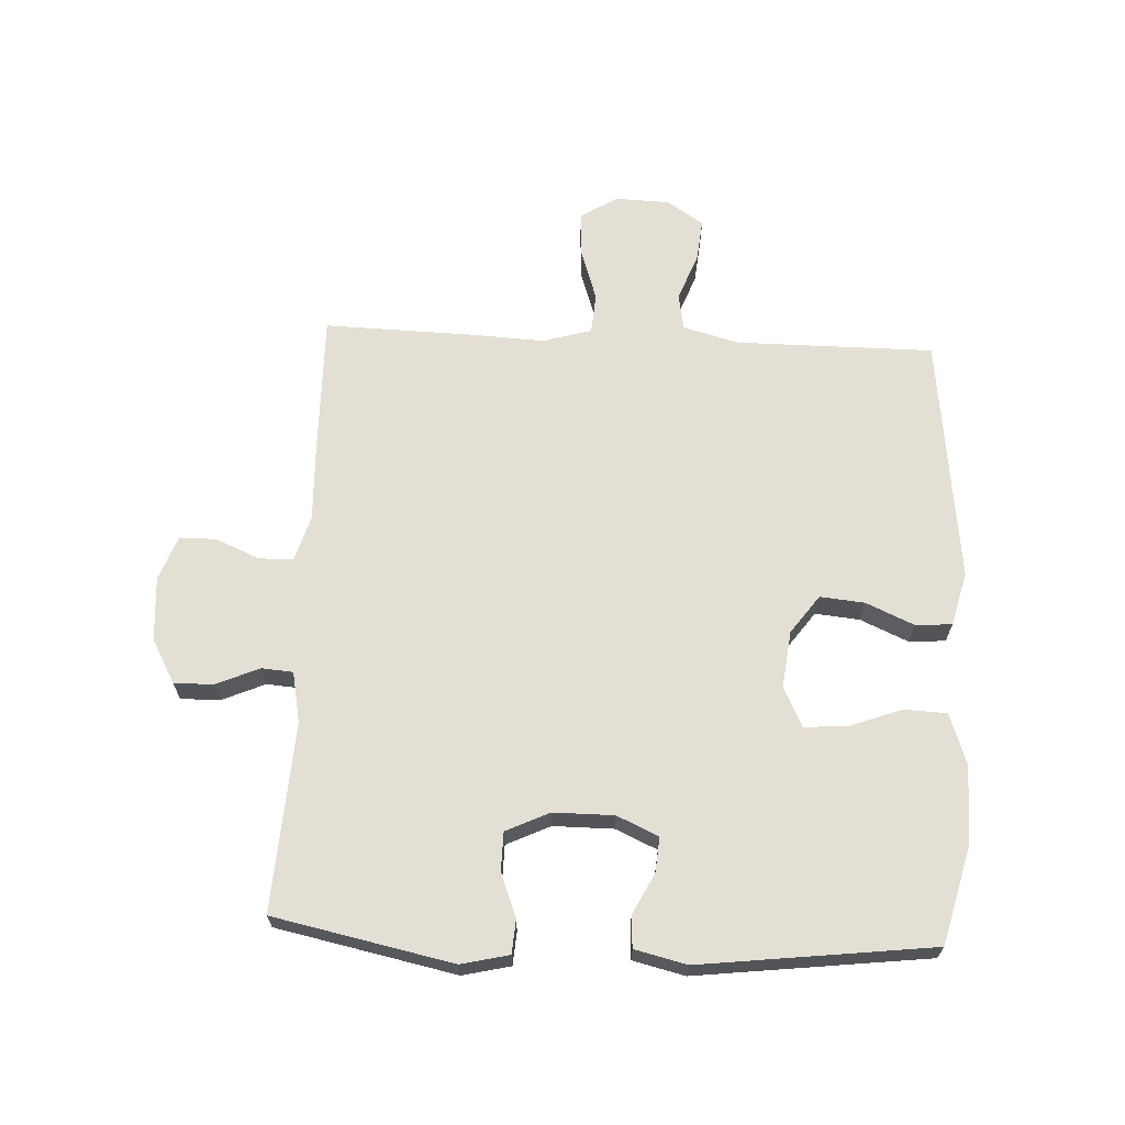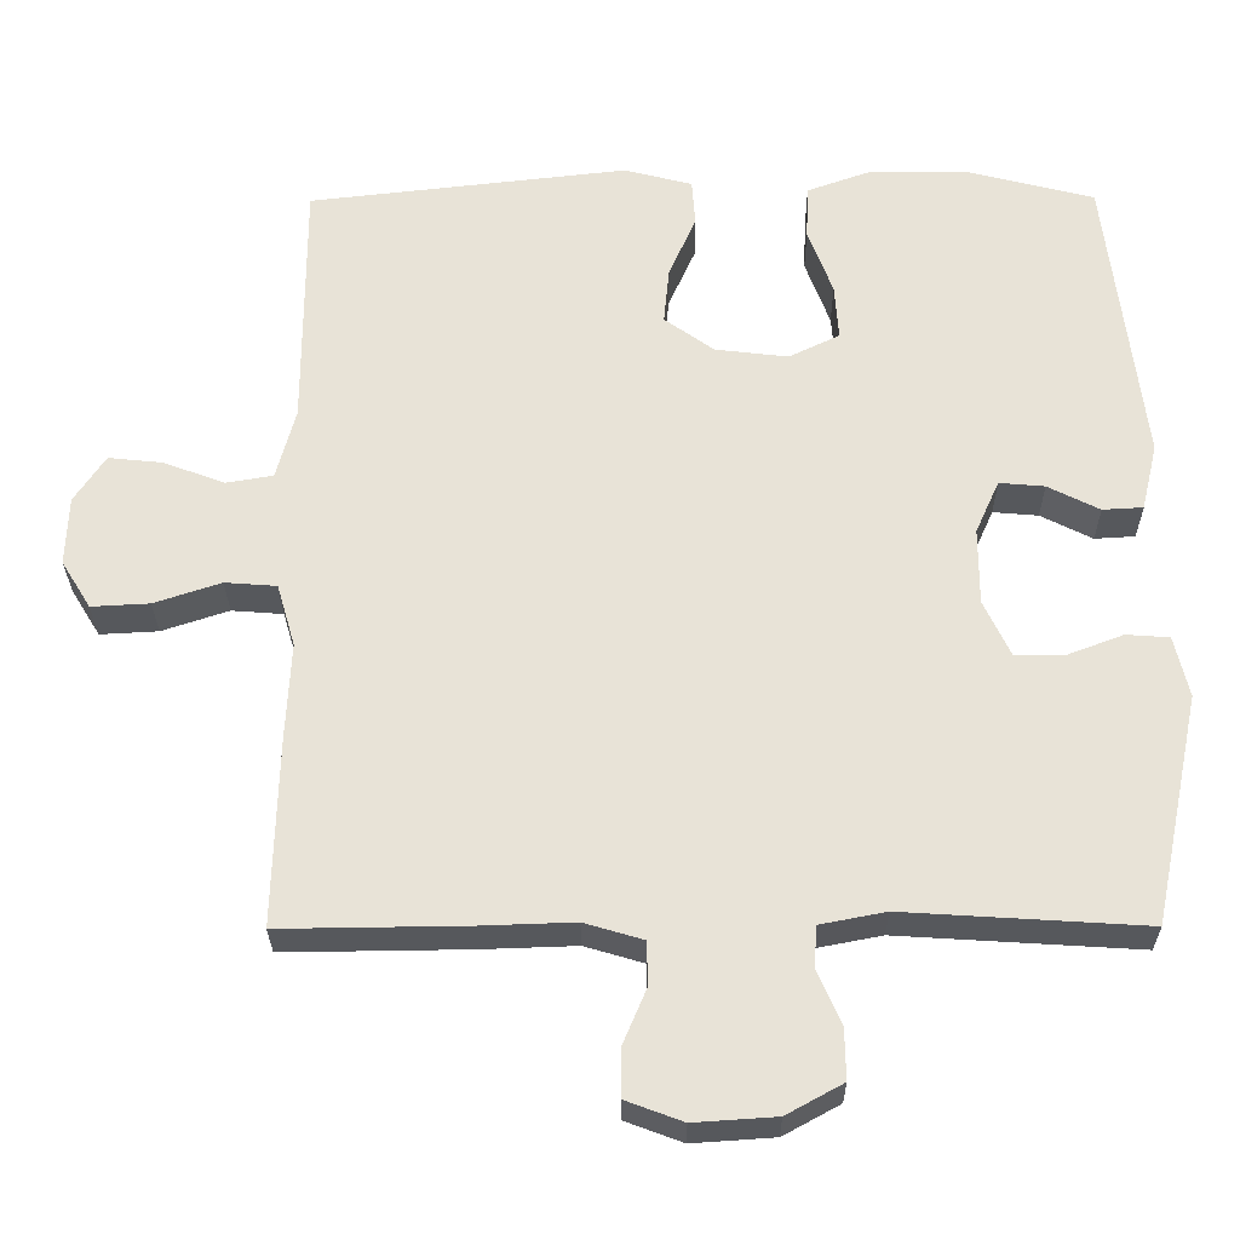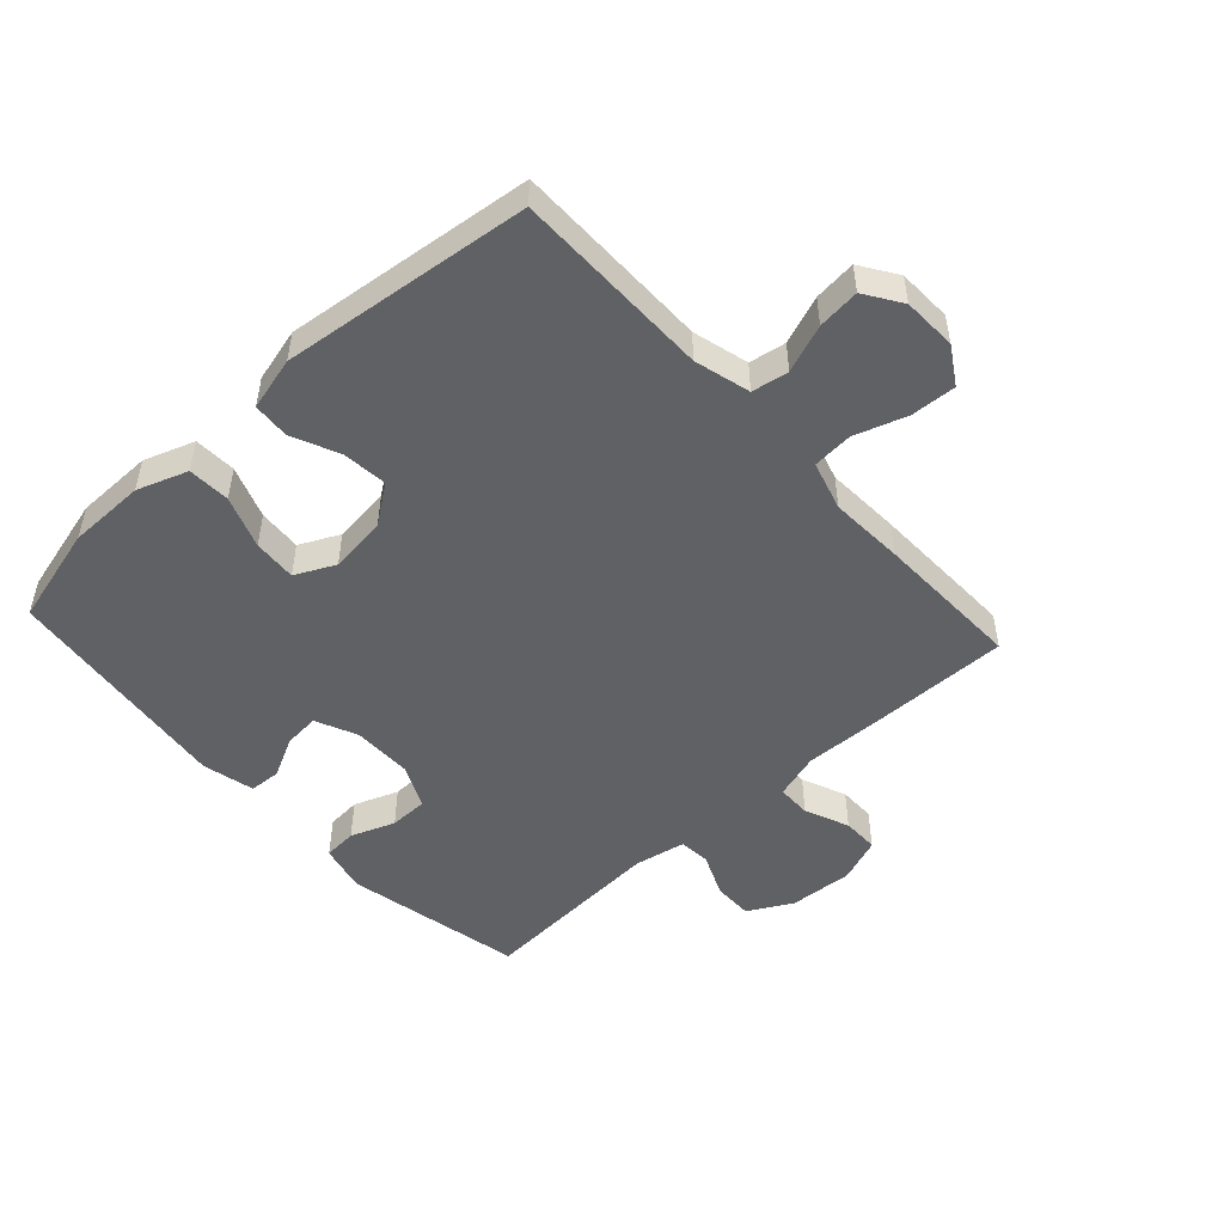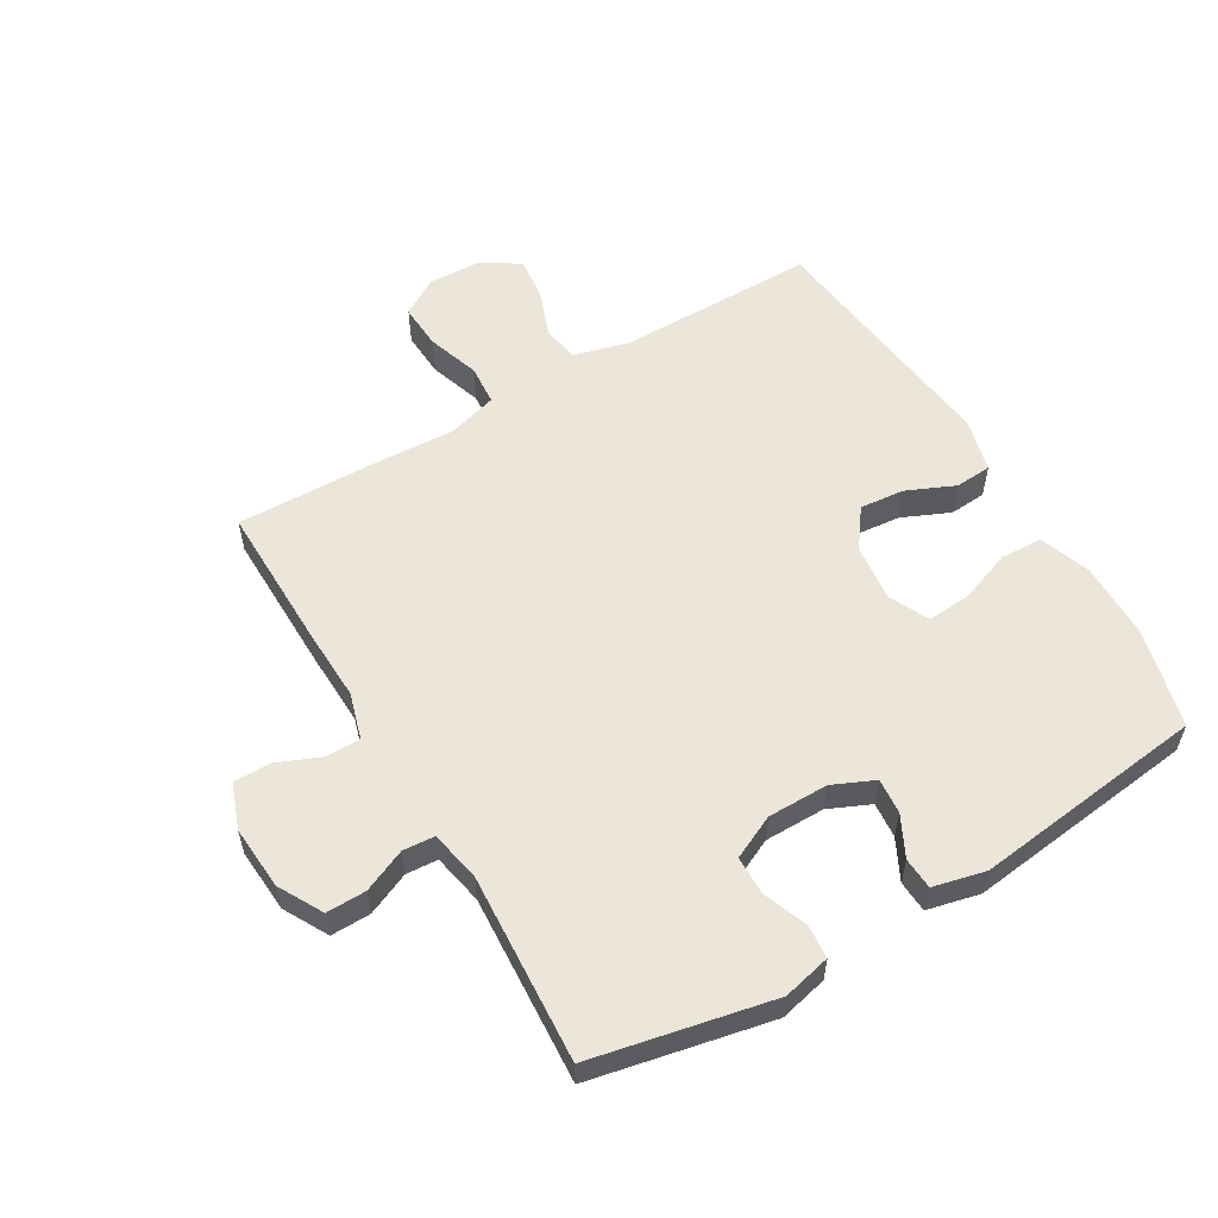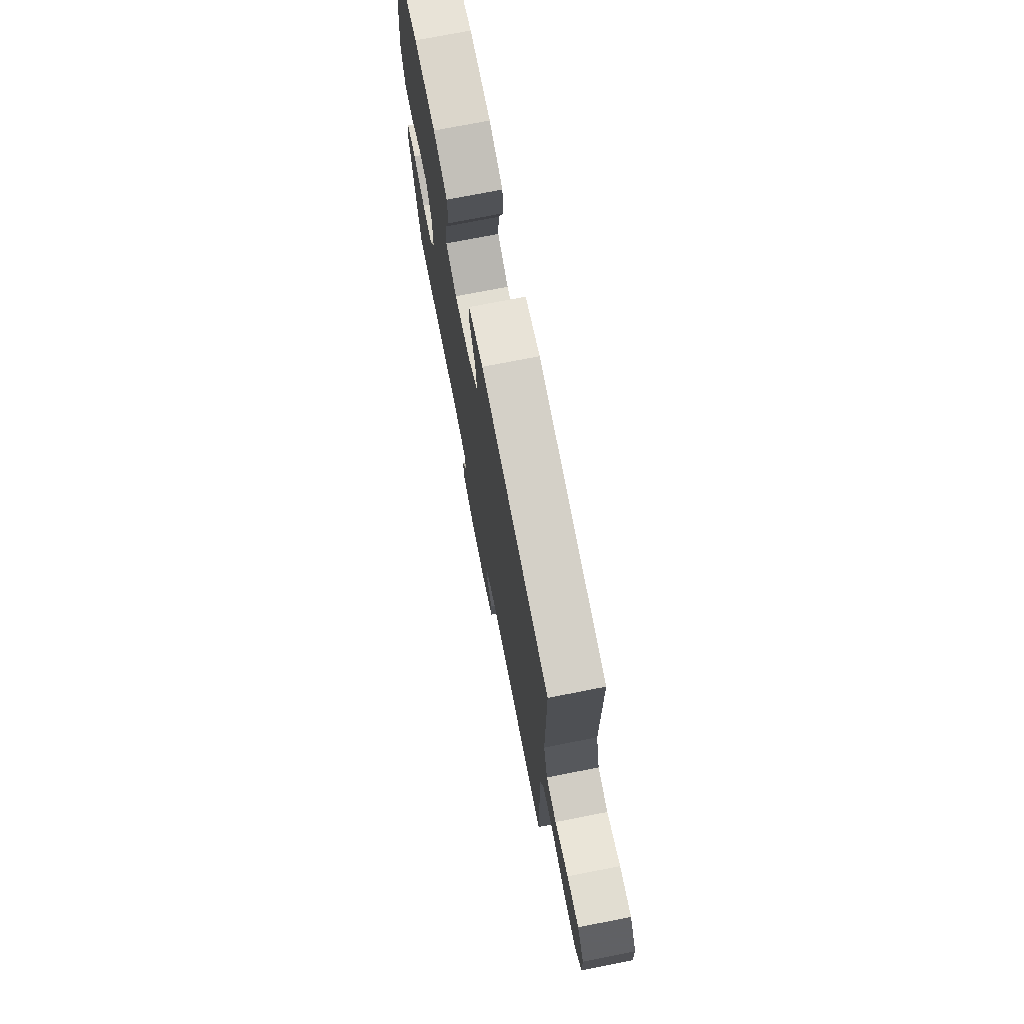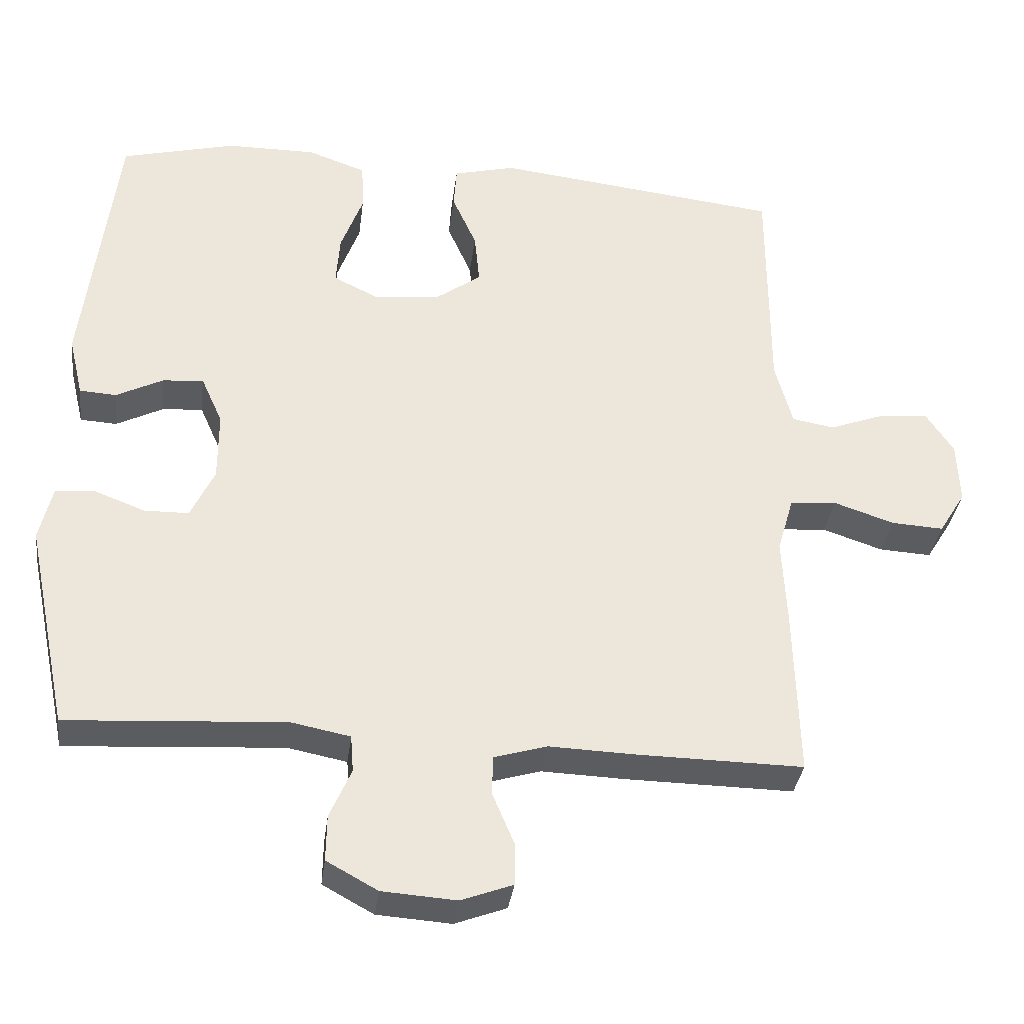
<metadata>
{"format":"obj","ext":"obj","renderer":"f3d","projection":"perspective","resolution":1024,"background":"white","views":[{"elev":66.3,"azim":-87.3,"up":"+Y"},{"elev":-28.3,"azim":-179.6,"up":"+Z"},{"elev":-50.0,"azim":42.4,"up":"+Y"},{"elev":56.7,"azim":-120.6,"up":"+Y"},{"elev":74.1,"azim":78.9,"up":"+Z"},{"elev":-34.7,"azim":-7.3,"up":"+Z"}]}
</metadata>
<code>
v 0.5 0.07 -0.5
v 0.266 0.07 -0.497
v 0.149 0.07 -0.493
v 0.075 0.07 -0.515
v 0.074 0.07 -0.57
v 0.104 0.07 -0.641
v 0.104 0.07 -0.7
v 0.032 0.07 -0.727
v -0.071 0.07 -0.72
v -0.142 0.07 -0.681
v -0.141 0.07 -0.617
v -0.111 0.07 -0.548
v -0.115 0.07 -0.497
v -0.197 0.07 -0.481
v -0.5 0.07 -0.5
v -0.56 0.07 -0.212
v -0.542 0.07 -0.135
v -0.488 0.07 -0.131
v -0.417 0.07 -0.158
v -0.355 0.07 -0.157
v -0.322 0.07 -0.087
v -0.322 0.07 0.01
v -0.352 0.07 0.077
v -0.409 0.07 0.072
v -0.474 0.07 0.039
v -0.525 0.07 0.042
v -0.545 0.07 0.126
v -0.5 0.07 0.5
v -0.341 0.07 0.541
v -0.216 0.07 0.542
v -0.135 0.07 0.513
v -0.132 0.07 0.445
v -0.163 0.07 0.361
v -0.168 0.07 0.291
v -0.104 0.07 0.26
v -0.012 0.07 0.271
v 0.05 0.07 0.316
v 0.043 0.07 0.388
v 0.009 0.07 0.465
v 0.013 0.07 0.524
v 0.099 0.07 0.546
v 0.5 0.07 0.5
v 0.5 0.07 0.181
v 0.524 0.07 0.091
v 0.583 0.07 0.081
v 0.66 0.07 0.11
v 0.728 0.07 0.117
v 0.767 0.07 0.058
v 0.77 0.07 -0.029
v 0.733 0.07 -0.089
v 0.66 0.07 -0.085
v 0.576 0.07 -0.057
v 0.511 0.07 -0.062
v 0.488 0.07 -0.141
v 0.494 0.07 -0.261
v 0.5 0 -0.5
v 0.266 0 -0.497
v 0.149 0 -0.493
v 0.075 0 -0.515
v 0.074 0 -0.57
v 0.104 0 -0.641
v 0.104 0 -0.7
v 0.032 0 -0.727
v -0.071 0 -0.72
v -0.142 0 -0.681
v -0.141 0 -0.617
v -0.111 0 -0.548
v -0.115 0 -0.497
v -0.197 0 -0.481
v -0.5 0 -0.5
v -0.56 0 -0.212
v -0.542 0 -0.135
v -0.488 0 -0.131
v -0.417 0 -0.158
v -0.355 0 -0.157
v -0.322 0 -0.087
v -0.322 0 0.01
v -0.352 0 0.077
v -0.409 0 0.072
v -0.474 0 0.039
v -0.525 0 0.042
v -0.545 0 0.126
v -0.5 0 0.5
v -0.341 0 0.541
v -0.216 0 0.542
v -0.135 0 0.513
v -0.132 0 0.445
v -0.163 0 0.361
v -0.168 0 0.291
v -0.104 0 0.26
v -0.012 0 0.271
v 0.05 0 0.316
v 0.043 0 0.388
v 0.009 0 0.465
v 0.013 0 0.524
v 0.099 0 0.546
v 0.5 0 0.5
v 0.5 0 0.181
v 0.524 0 0.091
v 0.583 0 0.081
v 0.66 0 0.11
v 0.728 0 0.117
v 0.767 0 0.058
v 0.77 0 -0.029
v 0.733 0 -0.089
v 0.66 0 -0.085
v 0.576 0 -0.057
v 0.511 0 -0.062
v 0.488 0 -0.141
v 0.494 0 -0.261
f 1 2 3
f 55 1 3
f 54 55 3
f 53 54 3 4
f 50 51 52
f 49 50 52
f 48 49 52
f 47 48 52
f 46 47 52
f 45 46 52
f 44 45 52 53
f 43 44 53 4
f 41 42 43
f 40 41 43
f 39 40 43
f 38 39 43
f 37 38 43
f 36 37 43 4
f 31 32 33
f 30 31 33
f 29 30 33
f 28 29 33
f 27 28 33
f 26 27 33
f 25 26 33
f 24 25 33
f 23 24 33 34
f 22 23 34 35
f 17 18 19
f 16 17 19
f 15 16 19
f 14 15 19
f 13 14 19 20
f 10 11 12
f 9 10 12
f 8 9 12
f 7 8 12
f 6 7 12
f 5 6 12
f 5 12 13
f 4 5 13
f 36 4 13
f 35 36 13
f 22 35 13
f 21 22 13
f 13 20 21
f 58 57 56
f 58 56 110
f 58 110 109
f 59 58 109 108
f 107 106 105
f 107 105 104
f 107 104 103
f 107 103 102
f 107 102 101
f 107 101 100
f 108 107 100 99
f 59 108 99 98
f 98 97 96
f 98 96 95
f 98 95 94
f 98 94 93
f 98 93 92
f 59 98 92 91
f 88 87 86
f 88 86 85
f 88 85 84
f 88 84 83
f 88 83 82
f 88 82 81
f 88 81 80
f 88 80 79
f 89 88 79 78
f 90 89 78 77
f 74 73 72
f 74 72 71
f 74 71 70
f 74 70 69
f 75 74 69 68
f 67 66 65
f 67 65 64
f 67 64 63
f 67 63 62
f 67 62 61
f 67 61 60
f 68 67 60
f 68 60 59
f 68 59 91
f 68 91 90
f 68 90 77
f 68 77 76
f 76 75 68
f 1 56 57 2
f 2 57 58 3
f 3 58 59 4
f 4 59 60 5
f 5 60 61 6
f 6 61 62 7
f 7 62 63 8
f 8 63 64 9
f 9 64 65 10
f 10 65 66 11
f 11 66 67 12
f 12 67 68 13
f 13 68 69 14
f 14 69 70 15
f 15 70 71 16
f 16 71 72 17
f 17 72 73 18
f 18 73 74 19
f 19 74 75 20
f 20 75 76 21
f 21 76 77 22
f 22 77 78 23
f 23 78 79 24
f 24 79 80 25
f 25 80 81 26
f 26 81 82 27
f 27 82 83 28
f 28 83 84 29
f 29 84 85 30
f 30 85 86 31
f 31 86 87 32
f 32 87 88 33
f 33 88 89 34
f 34 89 90 35
f 35 90 91 36
f 36 91 92 37
f 37 92 93 38
f 38 93 94 39
f 39 94 95 40
f 40 95 96 41
f 41 96 97 42
f 42 97 98 43
f 43 98 99 44
f 44 99 100 45
f 45 100 101 46
f 46 101 102 47
f 47 102 103 48
f 48 103 104 49
f 49 104 105 50
f 50 105 106 51
f 51 106 107 52
f 52 107 108 53
f 53 108 109 54
f 54 109 110 55
f 55 110 56 1

</code>
